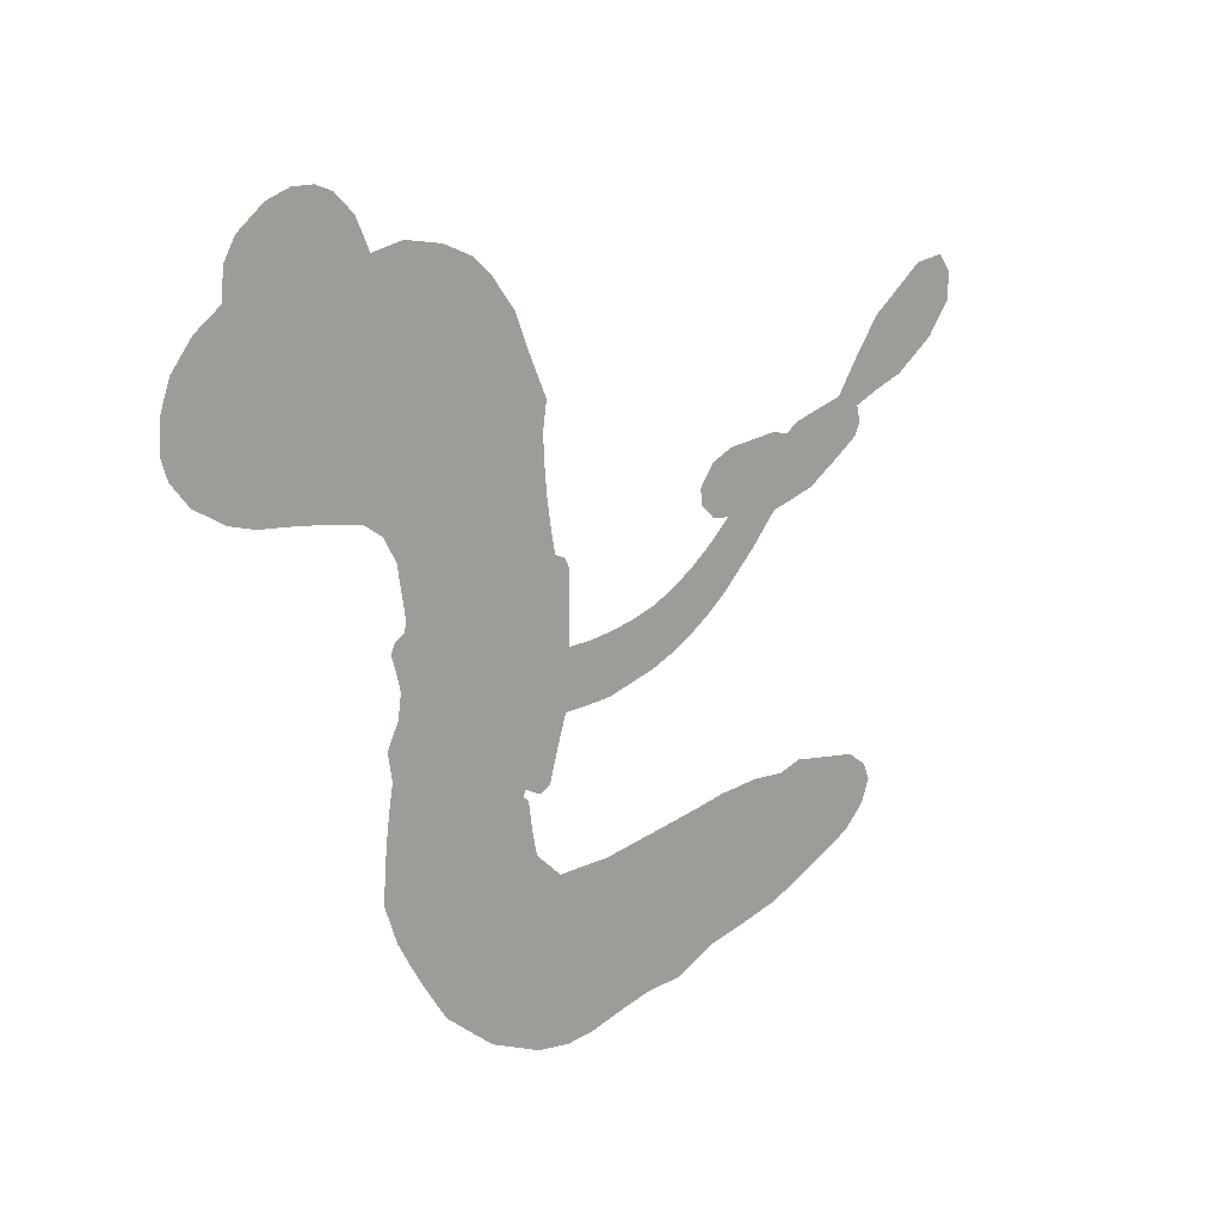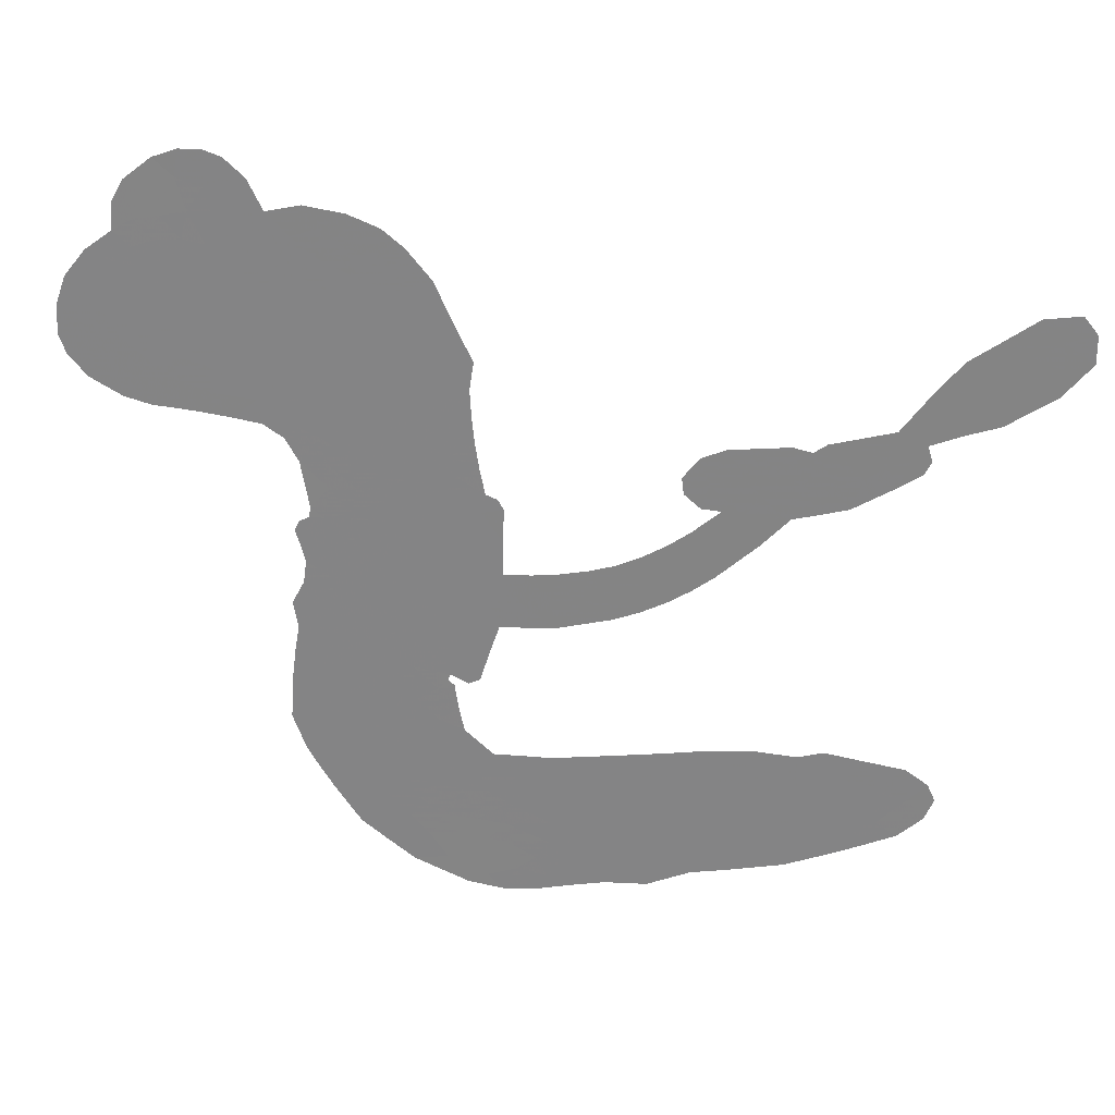
<metadata>
{"format":"obj","ext":"obj","renderer":"f3d","projection":"perspective","resolution":1024,"background":"white","views":[{"elev":12.8,"azim":-47.0,"up":"+Y"},{"elev":26.6,"azim":10.2,"up":"+Y"}]}
</metadata>
<code>
v -2285 1061 0.2257
v -2253 1100 0.2142
v -2212 1130 0.1893
v -2209 1170 0.1564
v -2191 1202 0.1258
v -2150 1234 0
v -2113 1248 0.102
v -2079 1249 0.135
v -2052 1240 0.1547
v -2022 1213 0.1819
v -2000 1169 0.2241
v -1949 1180 0.2597
v -1889 1172 0.2811
v -1842 1154 0.2947
v -1810 1129 0.3046
v -1773 1086 0.3194
v -1721 975.4 0.357
v -1727 935.4 0.3705
v -1708 782.2 0.4716
v -1691 775.8 0.486
v -1682 761.2 0.5
v -1684 662.1 0.5272
v -1392 776.7 0.6118
v -1170 914 0.6795
v -1156 918.1 0.6864
v -1076 1022 0.7179
v -984.9 1087 0.7338
v -933.6 1095 0.7382
v -913.5 1070 0.741
v -913.5 1030 0.75
v -954.1 981.3 0.73
v -1023 935.6 0.7164
v -1116 901.4 0.6913
v -1109 878.6 0.6867
v -1119 859.4 0.6845
v -1153 837.5 0.6806
v -1212 801.4 0.6797
v -1297 778.5 0.6797
v -1412 785.7 0.6797
v -1436 805.2 0.6797
v -1439 829 0.6797
v -1415 859.9 0.6797
v -1378 875.3 0.6797
v -1293 885.4 0.6797
v -1168 867.5 0.6784
v -1690 579.4 0.5463
v -1719 491.8 0.5748
v -1736 483.9 0.5774
v -1762 495.7 0.5876
v -1766 487 0.6008
v -1756 479.4 0.6103
v -1743 406.7 0.669
v -1701 371.3 0.7013
v -1617 373.3 0.6935
v -1391 409.5 0.5832
v -1325 415.3 0.546
v -1266 412.3 0.5055
v -1230 423.2 0.4795
v -1116 407.6 0.3786
v -1083 386.2 0.324
v -1072 362.3 0.25
v -1086 330.5 0.3476
v -1121 298.6 0.4048
v -1279 231.3 0.5381
v -1412 202.4 0.6229
v -1476 174.5 0.662
v -1537 170.5 0.6969
v -1645 145.6 0.7854
v -1689 141.9 0.8353
v -1741 148.7 1
v -1822 180 0.7852
v -1900 236.6 0.7241
v -1979 352.9 0.6592
v -1998 404.4 0.64
v -1982 551.7 0.5732
v -1989 590.9 0.5548
v -1971 624.4 0.5366
v -1966 657.5 0.5138
v -1980 704.9 0.488
v -1974 719.4 0.4836
v -1958 727.1 0.475
v -1956 742.2 0.4601
v -1969 810.8 0.3966
v -1988 844.5 0.3579
v -2019 863.3 0.3262
v -2174 879.7 0.2586
v -2215 889.9 0.2511
v -2263 915.7 0.2439
v -2292 947.5 0.2394
v -2302 975.8 0.2368
v -2300 1019 0.2319
v -1389 684.3 0.5994
v -1159 903 0.682
v -1936 727.4 0.4707
v -1784 499 0.5938
v -1751 443.3 0.6381
v -1960 704.2 0.4874
v -1714 754.2 0.4858
v -1705 536.8 0.5622
v -1278 792.6 0.6359
v -1137 905.9 0.688
v -1226 842.2 0.6569
v -1198 858.3 0.6682
v -1973 682 0.4976
v -1770 520.2 0.5788
v -1115 974.5 0.7066
v -1137 877.1 0.6836
v -1118 938.3 0.6984
v -1109 359.4 0.3594
v -1402 821.7 0.6797
v -1929 773.8 0.4356
v -1780 471.1 0.6142
v -1947 678.5 0.5014
v -2247 979.6 0.2382
v -2082 1196 0.1552
v -1987 893 0.3324
v -1684 711.2 0.5019
v -1739 513.1 0.574
v -1301 854.3 0.6416
v -1247 893 0.6585
v -1820 532.7 0.5787
v -1767 777.7 0.4567
v -1929 635.1 0.5268
v -1937 849.1 0.378
v -1748 555 0.5604
v -1187 886 0.6737
v -1836 481.2 0.6088
v -1222 877.9 0.6633
v -1253 858.5 0.6528
v -1944 583.1 0.5563
v -1229 353.2 0.4835
v -1227 872.1 0.6798
v -954.3 1057 0.7367
v -1071 919.4 0.7065
v -1355 781.9 0.6797
v -2145 1154 0.1614
v -1252 819.4 0.6462
v -1239 388 0.4878
v -1196 845.8 0.6796
v -1297 353 0.5314
v -1173 415.3 0.436
v -1198 381.6 0.4558
v -1874 1082 0.2996
v -1674 219.1 0.7746
v -2255 1026 0.2303
v -2180 949.7 0.2508
v -2120 1209 0.111
v -1856 723.2 0.4757
v -1816 415.5 0.6496
v -1030 1055 0.7265
v -1080 956.7 0.709
v -2181 1148 0.1686
v -2164 1083 0.2103
v -2157 1119 0.189
v -2095 1086 0.2197
v -2116 1124 0.1922
v -1199 263.7 0.4788
v -1153 373.9 0.4135
v -1848 1114 0.2993
v -1802 962.2 0.3529
v -1670 178.8 0.8021
v -2188 914.4 0.2536
v -2100 874 0.2803
v -2224 942 0.2454
v -1898 738.1 0.4638
v -1779 419.6 0.6517
v -1783 364.6 0.6851
v -2130 1092 0.2092
v -2125 1028 0.2398
v -2052 1133 0.2106
v -2106 1163 0.1665
v -1893 1125 0.2852
v -1824 1070 0.3145
v -1760 958.5 0.3597
v -1592 158.7 0.7377
v -1720 194.8 0.8371
v -1904 690.2 0.4939
v -1857 800.1 0.4282
v -2082 1117 0.2071
v -2041 1079 0.2406
v -1748 1030 0.3381
v -1931 811.5 0.4059
v -1640 201.4 0.7629
v -1618 263.6 0.7213
v -1888 776.6 0.4387
v -1775 995.8 0.3449
v -1721 857.9 0.4135
v -1898 821.2 0.4069
v -1795 1035 0.329
v -1871 895.4 0.3697
v -1791 892 0.3864
v -1897 863 0.3811
v -1766 921.9 0.3747
v -1842 850 0.4007
v -1932 915.9 0.3427
v -1725 896.1 0.3907
v -1928 881.7 0.3617
v -1758 873 0.4009
v -1797 851 0.408
v -1758 834.5 0.4239
v -1794 810.5 0.4322
v -1715 819.9 0.4395
v -1816 770.9 0.4521
v -1748 804.7 0.4445
v -1968 862.2 0.3566
v -1816 503.4 0.5947
v -1850 513.5 0.5908
v -1869 573.7 0.5591
v -1899 475.6 0.6117
v -950.2 1019 0.7369
v -991.6 1033 0.7299
v -1032 1009 0.722
v -2196 1009 0.2361
v -2210 975.6 0.2418
v -1771 687.7 0.5029
v -2210 1084 0.211
v -2055 927.2 0.2908
v -1743 371.9 0.6893
v -1748 307.3 0.7251
v -1723 338.7 0.7096
v -1762 337.6 0.705
v -1829 321.4 0.7037
v -1789 311.1 0.7171
v -1680 290.8 0.7315
v -1825 254.2 0.7473
v -1711 308.7 0.7248
v -1727 258.7 0.7615
v -1667 335.6 0.71
v -1816 288 0.7274
v -1941 293.1 0.6901
v -1777 260.8 0.7569
v -2042 1174 0.1933
v -2072 1160 0.1846
v -1922 1151 0.2717
v -1966 1136 0.2538
v -1933 1109 0.2745
v -1984 1082 0.2617
v -1792 1107 0.3118
v -1822 1101 0.3078
v -1712 163.8 0.8842
v -1772 189 0.8518
v -2070 1034 0.2505
v -1761 1058 0.3281
v -1870 1003 0.3236
v -1904 598.8 0.5464
v -1911 551.3 0.5721
v -1843 641.7 0.5222
v -1887 638.5 0.5242
v -1861 609.9 0.5395
v -1817 581.2 0.5533
v -1924 403.2 0.6463
v -1063 989.5 0.7155
v -1031 971.6 0.7185
v -988.6 958.4 0.7232
v -989.1 995.8 0.7269
v -2228 1005 0.2347
v -2217 1044 0.2253
v -2175 1044 0.2266
v -1723 686.6 0.5093
v -1782 734 0.4783
v -2188 1108 0.1974
v -2025 898.6 0.3121
v -2009 941.6 0.3038
v -2060 869.3 0.2987
v -2133 918.4 0.2655
v -2081 903.6 0.2851
v -2101 946.2 0.2703
v -2065 980.7 0.2714
v -1710 228.1 0.7878
v -1682 254.7 0.7543
v -1753 227.3 0.7952
v -1796 222.8 0.7847
v -1634 303.9 0.7124
v -1501 391 0.6428
v -1626 338.9 0.7002
v -1590 313.6 0.6932
v -1558 382.3 0.6703
v -1573 274.6 0.6962
v -1585 236.7 0.7136
v -1507 317.8 0.6548
v -1586 349.5 0.6848
v -1621 230.2 0.7373
v -1559 204.7 0.7058
v -1548 305 0.6767
v -1540 345.9 0.666
v -1509 209.4 0.6752
v -1500 353.9 0.6458
v -1508 263.9 0.6647
v -1432 322.9 0.6146
v -1545 246.2 0.6883
v -1445 399.8 0.6131
v -1470 329.9 0.6342
v -1475 290.4 0.6426
v -1444 360.4 0.6166
v -1454 239.8 0.6397
v -1387 355.8 0.5857
v -1659 372.6 0.7027
v -2009 1126 0.2353
v -2069 1066 0.2374
v -2099 1054 0.2343
v -2040 1046 0.2548
v -2010 1061 0.2592
v -2037 1006 0.2708
v -1956 1024 0.2913
v -2008 1025 0.2734
v -1998 982 0.2928
v -1965 947.5 0.3173
v -1965 914.7 0.3315
v -1914 967.6 0.3253
v -1959 985.6 0.3044
v -1837 1030 0.3226
v -1875 1042 0.3098
v -1831 990.2 0.337
v -1919 1063 0.291
v -1912 1018 0.3071
v -1866 956.7 0.3424
v -1877 537.7 0.5786
v -1905 513.5 0.5919
v -1993 477.3 0.6113
v -1947 524.7 0.5866
v -1988 514.8 0.5936
v -1963 491.6 0.6036
v -1960 439.3 0.628
v -1840 558.1 0.5663
v -1789 555.2 0.5645
v -1770 593.7 0.5454
v -1961 389.6 0.6483
v -1866 293.3 0.7103
v -2248 1064 0.2217
v -1720 720.6 0.4951
v -1821 735.5 0.472
v -1852 760.5 0.4535
v -1819 690.8 0.4968
v -1750 749.3 0.4769
v -2137 877.5 0.2675
v -2041 954.3 0.2876
v -2092 1008 0.2543
v -2126 985 0.2533
v -2158 1010 0.2406
v -1471 209 0.6543
v -1427 277.6 0.6182
v -2014 1095 0.2449
v -1949 1079 0.2761
v -1897 933.4 0.3446
v -1922 443.8 0.6271
v -1873 416.8 0.6437
v -1996 440.7 0.6271
v -1730 585.1 0.5475
v -1707 623.1 0.5353
v -1806 618.9 0.5342
v -1759 638.3 0.5264
v -1754 714.3 0.4925
v -1861 681.2 0.4999
v -2143 954.4 0.2572
v -1411 241.4 0.6153
v -1345 216.1 0.5793
v -1352 284.5 0.5739
v -1379 209.1 0.6006
v -1369 247.1 0.5895
v -1326 252.9 0.5625
v -1389 276.5 0.5968
v -1379 315.9 0.5858
v -1297 299.5 0.538
v -1342 343.2 0.561
v -1327 377.5 0.5482
v -1292 387.9 0.525
v -1358 412.1 0.5649
v -1530 605.8 0.5668
v -1528 689.2 0.5732
v -1727 653 0.5228
v -1798 655.9 0.5162
v -1289 265 0.5385
v -1242 294.8 0.5021
v -1239 247.2 0.5102
v -1184 334.5 0.4493
v -1361 378.7 0.569
v -1609 584.9 0.5522
v -1217 320.6 0.4787
v -1159 281 0.4437
v -1189 299.5 0.4618
v -1152 316.8 0.4252
v -1605 669.4 0.5547
v -1676 631.9 0.5374
v -1644 664.1 0.5441
v -1352 831.9 0.6797
v -1325 805.2 0.6797
v -1273 830.2 0.6797
v -1335 880.2 0.6797
v -1314 844.7 0.6797
v -2154 1192 0.1157
v -1811 451.4 0.6274
v -1850 446.1 0.6288
v -1832 886.5 0.3826
v -1815 923.9 0.3671
v -1829 819.1 0.4213
v -1861 208 0.7518
v -1863 246.3 0.7348
v -1413 380.9 0.5978
v -1922 345.3 0.6725
v -1875 338.3 0.685
v -1837 368.5 0.6748
v -1896 373.1 0.6639
v -1810 385.2 0.6685
v -1867 385.3 0.6614
v -1330 311.7 0.5572
v -1263 329 0.5116
v -1264 363.3 0.5075
v -1619 626.7 0.5506
v -1650 581.4 0.5468
v -1575 616.7 0.5592
v -1565 677.8 0.564
v -1456 638.8 0.5828
v -1541 643.6 0.5674
v -1492 620.6 0.5747
v -1457 726.1 0.5922
v -1491 663.9 0.5786
v -1448 682.6 0.5888
v -1492 705.7 0.5826
v -1422 660.4 0.591
v -1255 789.2 0.6797
v -1234 833.8 0.6797
v -1260 878.6 0.6797
v -1852 925.1 0.3594
v -1960 322.7 0.6737
v -1905 307.7 0.6931
v -1921 264.4 0.7075
v -1888 269.9 0.7149
v -1649 611.2 0.545
v -1348 813.8 0.6259
v -1309 813.6 0.6334
v -1330 737.5 0.6169
v -1304 765.5 0.6262
v -1340 775.1 0.6213
v -1370 743.9 0.6111
v -1424 749.5 0.6019
v -1416 710.4 0.5981
v -1597 203.6 0.7309
v -1624 172.1 0.7601
f 112 206 391
f 186 160 174
f 75 130 76
f 203 122 201
f 105 121 206
f 45 107 93
f 51 50 112
f 123 78 77
f 89 88 114
f 125 118 99
f 1 91 145
f 162 164 87
f 25 108 106
f 43 42 110
f 80 79 97
f 126 93 24
f 58 138 142
f 179 299 180
f 128 129 102
f 105 125 325
f 52 166 167
f 143 159 172
f 240 176 70
f 142 138 131
f 176 240 161
f 223 231 219
f 59 158 109
f 95 112 50
f 117 21 98
f 113 94 97
f 97 104 113
f 104 78 113
f 349 383 22
f 166 112 391
f 105 95 49
f 74 73 327
f 51 112 96
f 82 94 111
f 107 34 101
f 52 218 53
f 323 345 322
f 203 260 122
f 90 89 114
f 167 221 218
f 145 256 257
f 91 90 114
f 298 232 170
f 98 19 334
f 282 183 437
f 77 76 130
f 4 3 152
f 152 5 4
f 56 365 366
f 45 126 103
f 115 9 8
f 8 7 147
f 45 139 36
f 106 151 252
f 147 7 6
f 381 158 375
f 114 145 91
f 246 208 245
f 136 154 156
f 10 9 115
f 19 122 334
f 205 83 124
f 17 174 18
f 84 205 116
f 165 111 94
f 182 83 111
f 162 146 164
f 239 15 159
f 206 207 127
f 129 137 102
f 236 234 235
f 350 250 326
f 172 159 14
f 180 302 342
f 126 45 93
f 322 318 320
f 239 238 15
f 211 150 212
f 5 152 390
f 136 152 154
f 25 93 101
f 31 30 210
f 107 45 36
f 124 192 197
f 161 183 144
f 119 430 137
f 120 119 129
f 296 364 376
f 359 361 355
f 287 274 285
f 363 373 406
f 276 285 281
f 50 49 95
f 53 218 220
f 275 54 297
f 49 48 118
f 126 128 103
f 274 287 294
f 58 57 138
f 78 123 113
f 407 406 131
f 118 105 49
f 375 158 142
f 68 161 69
f 61 109 62
f 421 139 132
f 109 60 59
f 166 52 96
f 423 394 160
f 60 109 61
f 348 349 351
f 85 84 116
f 141 58 142
f 162 87 86
f 43 110 385
f 134 32 151
f 386 385 135
f 110 42 41
f 110 135 385
f 102 103 128
f 57 366 407
f 40 110 41
f 40 39 110
f 421 387 420
f 119 137 129
f 141 158 59
f 37 36 139
f 105 206 95
f 47 118 48
f 94 81 97
f 95 206 112
f 430 433 432
f 432 100 430
f 413 416 369
f 82 81 94
f 177 165 94
f 98 20 19
f 98 21 20
f 97 79 104
f 63 62 109
f 108 151 106
f 117 330 259
f 210 133 211
f 93 107 101
f 83 82 111
f 259 22 117
f 348 99 46
f 47 99 118
f 24 93 25
f 132 139 45
f 35 34 107
f 126 24 128
f 101 34 33
f 118 125 105
f 130 123 77
f 115 8 147
f 128 24 120
f 108 101 33
f 27 133 28
f 108 33 134
f 255 253 254
f 185 111 165
f 28 133 29
f 133 30 29
f 129 128 120
f 110 39 135
f 159 15 14
f 145 114 256
f 193 160 394
f 101 108 25
f 389 388 385
f 36 35 107
f 168 154 153
f 81 80 97
f 372 373 363
f 151 108 134
f 214 114 164
f 145 257 329
f 163 265 335
f 179 233 171
f 390 6 5
f 147 390 171
f 113 123 177
f 177 123 248
f 209 346 392
f 397 396 225
f 261 154 152
f 27 150 211
f 253 252 151
f 152 136 390
f 3 2 216
f 168 169 300
f 261 152 3
f 168 156 154
f 261 153 154
f 234 236 172
f 179 156 155
f 147 171 115
f 64 374 372
f 375 380 381
f 141 142 158
f 142 131 375
f 172 14 13
f 143 173 239
f 308 205 197
f 196 198 187
f 283 175 67
f 161 144 176
f 264 266 163
f 214 146 213
f 85 262 264
f 262 85 116
f 114 88 164
f 87 164 88
f 177 94 113
f 332 148 331
f 112 166 96
f 166 149 403
f 346 209 345
f 223 219 221
f 169 168 153
f 155 156 168
f 265 162 86
f 162 265 146
f 179 180 170
f 11 10 232
f 136 156 171
f 171 156 179
f 12 234 13
f 172 13 234
f 173 311 189
f 189 311 313
f 16 173 189
f 200 198 199
f 288 280 284
f 183 282 144
f 270 184 224
f 70 176 241
f 245 248 123
f 148 165 177
f 188 194 192
f 188 182 185
f 179 155 299
f 179 170 233
f 299 300 242
f 301 302 180
f 188 192 124
f 17 181 186
f 83 182 124
f 438 161 68
f 437 283 279
f 288 290 286
f 220 226 228
f 332 165 148
f 188 185 178
f 17 186 174
f 189 186 181
f 174 193 18
f 185 182 111
f 202 187 200
f 182 188 124
f 16 189 243
f 311 173 312
f 189 313 186
f 194 190 192
f 18 193 196
f 194 188 178
f 190 195 197
f 160 193 174
f 198 196 193
f 122 204 201
f 393 194 199
f 160 313 316
f 304 314 343
f 190 197 192
f 198 193 191
f 197 195 308
f 199 191 393
f 198 191 199
f 395 194 178
f 198 200 187
f 201 200 199
f 204 19 202
f 395 199 194
f 201 395 203
f 332 178 185
f 204 202 200
f 260 331 333
f 201 204 200
f 19 204 122
f 83 205 84
f 197 205 124
f 207 206 121
f 206 127 391
f 324 317 207
f 130 320 246
f 250 350 249
f 123 130 245
f 127 207 209
f 207 121 324
f 30 133 210
f 133 27 211
f 150 26 212
f 210 211 255
f 252 212 26
f 253 255 212
f 146 354 339
f 258 153 216
f 146 214 164
f 256 214 213
f 353 247 333
f 348 46 349
f 2 1 329
f 216 257 258
f 307 263 308
f 354 267 338
f 52 167 218
f 221 220 218
f 221 167 223
f 269 270 227
f 219 226 220
f 53 220 228
f 167 222 223
f 219 220 221
f 402 400 404
f 328 225 229
f 222 229 223
f 269 227 271
f 226 227 224
f 224 273 228
f 397 72 396
f 71 70 241
f 227 226 219
f 226 224 228
f 223 229 231
f 144 269 176
f 273 224 184
f 297 53 228
f 399 251 327
f 231 229 225
f 400 402 399
f 426 427 425
f 71 241 272
f 219 231 227
f 10 115 232
f 233 115 171
f 170 232 233
f 115 233 232
f 11 235 12
f 234 12 235
f 11 232 298
f 236 143 172
f 235 11 298
f 235 237 343
f 299 301 180
f 237 302 304
f 143 239 159
f 173 16 238
f 173 238 239
f 70 69 240
f 161 240 69
f 176 269 271
f 271 231 272
f 338 268 337
f 262 263 217
f 314 312 143
f 189 181 243
f 316 313 244
f 246 245 130
f 249 248 245
f 319 322 321
f 318 207 317
f 250 249 208
f 215 260 333
f 249 245 208
f 248 247 353
f 250 208 324
f 247 248 249
f 325 250 324
f 325 326 250
f 230 399 424
f 400 222 401
f 106 252 26
f 253 151 32
f 255 254 31
f 212 252 253
f 210 255 31
f 253 32 254
f 212 255 211
f 214 256 114
f 257 256 213
f 257 213 258
f 216 2 329
f 339 258 213
f 169 153 258
f 330 117 98
f 326 351 350
f 331 260 203
f 259 330 352
f 3 216 261
f 153 261 216
f 263 262 116
f 266 264 262
f 310 304 305
f 301 242 303
f 265 266 267
f 266 262 217
f 267 266 217
f 265 163 266
f 268 267 217
f 268 338 267
f 263 336 217
f 268 303 337
f 270 269 144
f 227 231 271
f 270 144 282
f 227 270 224
f 272 231 225
f 176 271 241
f 272 225 396
f 241 271 272
f 184 278 276
f 228 273 275
f 276 284 285
f 285 274 277
f 273 276 275
f 284 276 278
f 184 276 273
f 54 275 281
f 175 283 437
f 276 281 275
f 279 184 282
f 278 184 279
f 437 279 282
f 290 288 284
f 376 398 296
f 277 54 281
f 282 184 270
f 438 183 161
f 66 286 67
f 67 286 283
f 279 290 278
f 284 280 285
f 285 280 287
f 277 281 285
f 340 65 295
f 278 290 284
f 292 287 280
f 294 287 292
f 340 286 66
f 341 293 295
f 292 280 293
f 358 359 355
f 279 283 290
f 286 290 283
f 293 280 288
f 291 294 398
f 294 292 289
f 295 293 288
f 289 292 293
f 294 289 296
f 294 291 274
f 340 288 286
f 293 341 289
f 361 362 341
f 365 376 364
f 342 170 180
f 275 297 228
f 237 235 298
f 300 299 155
f 301 299 242
f 168 300 155
f 337 300 169
f 242 337 303
f 342 302 237
f 305 301 303
f 311 312 244
f 336 303 268
f 307 310 306
f 301 305 302
f 305 303 306
f 303 336 306
f 304 302 305
f 307 306 263
f 305 306 310
f 308 263 116
f 307 195 309
f 308 116 205
f 195 307 308
f 309 344 316
f 309 244 315
f 307 309 310
f 315 310 309
f 312 173 143
f 313 311 244
f 314 143 236
f 315 312 314
f 244 309 316
f 186 313 160
f 343 314 236
f 315 314 304
f 315 304 310
f 244 312 315
f 344 309 195
f 393 394 423
f 208 246 317
f 318 317 246
f 75 320 130
f 207 318 209
f 323 251 345
f 320 318 246
f 320 321 322
f 322 319 323
f 320 75 321
f 318 322 209
f 347 74 323
f 327 323 74
f 317 324 208
f 325 324 121
f 105 325 121
f 326 325 125
f 348 326 125
f 350 247 249
f 230 425 399
f 323 327 251
f 427 397 328
f 73 399 327
f 145 329 1
f 216 329 257
f 334 330 98
f 215 352 260
f 332 331 203
f 331 148 333
f 178 332 203
f 332 185 165
f 353 333 148
f 371 247 350
f 122 260 334
f 334 260 352
f 336 263 306
f 265 86 335
f 268 217 336
f 300 337 242
f 337 169 338
f 169 258 339
f 265 354 146
f 146 339 213
f 169 339 338
f 65 340 66
f 288 340 295
f 65 355 295
f 341 295 355
f 237 298 342
f 170 342 298
f 235 343 236
f 304 343 237
f 195 190 344
f 423 344 190
f 346 345 251
f 322 345 209
f 399 425 400
f 391 392 149
f 99 348 125
f 323 319 347
f 413 410 368
f 259 370 22
f 215 351 370
f 326 348 351
f 371 333 247
f 370 351 349
f 371 215 333
f 259 352 215
f 334 352 330
f 148 177 353
f 248 353 177
f 267 354 265
f 339 354 338
f 360 363 357
f 289 341 362
f 357 359 360
f 358 356 359
f 364 140 365
f 360 359 356
f 355 65 358
f 361 359 357
f 356 64 360
f 364 405 140
f 361 357 362
f 355 361 341
f 357 363 405
f 289 362 296
f 360 64 372
f 374 157 373
f 296 362 364
f 362 357 405
f 366 365 140
f 398 376 55
f 366 140 407
f 56 366 57
f 417 415 418
f 365 56 367
f 428 384 383
f 22 370 349
f 215 370 259
f 350 351 371
f 215 371 351
f 373 157 380
f 363 360 372
f 378 375 131
f 373 378 406
f 372 374 373
f 381 380 379
f 365 367 376
f 55 376 367
f 377 410 408
f 46 383 349
f 406 378 131
f 373 380 378
f 63 381 379
f 380 375 378
f 157 379 380
f 63 109 381
f 158 381 109
f 408 382 384
f 22 383 384
f 386 135 38
f 377 408 428
f 428 46 409
f 385 386 389
f 387 386 38
f 389 44 388
f 421 420 37
f 422 44 387
f 386 387 389
f 43 385 388
f 44 389 387
f 171 390 136
f 6 390 147
f 392 391 127
f 166 391 149
f 209 392 127
f 149 392 346
f 394 393 191
f 190 194 393
f 193 394 191
f 423 160 316
f 203 395 178
f 199 395 201
f 272 396 71
f 222 328 229
f 328 397 225
f 291 398 55
f 294 296 398
f 400 328 222
f 401 222 167
f 399 402 251
f 167 403 401
f 404 149 346
f 404 400 401
f 346 251 402
f 166 403 167
f 404 403 149
f 404 401 403
f 346 402 404
f 140 405 363
f 362 405 364
f 407 131 138
f 363 406 140
f 407 138 57
f 140 406 407
f 410 377 368
f 413 411 410
f 428 408 384
f 382 408 410
f 413 414 416
f 382 410 411
f 369 411 413
f 416 414 412
f 436 434 435
f 413 368 414
f 417 416 412
f 92 436 419
f 418 369 416
f 417 419 436
f 139 421 37
f 417 418 416
f 417 412 419
f 387 38 420
f 422 421 132
f 344 423 316
f 421 422 387
f 393 423 190
f 72 397 427
f 399 73 424
f 400 425 328
f 425 427 328
f 425 230 426
f 72 427 426
f 46 428 383
f 377 428 409
f 119 429 430
f 137 430 100
f 432 433 431
f 429 23 433
f 434 431 433
f 433 430 429
f 434 433 23
f 415 417 436
f 92 431 434
f 434 436 92
f 434 23 435
f 415 436 435
f 437 183 438
f 68 175 438
f 437 438 175

</code>
